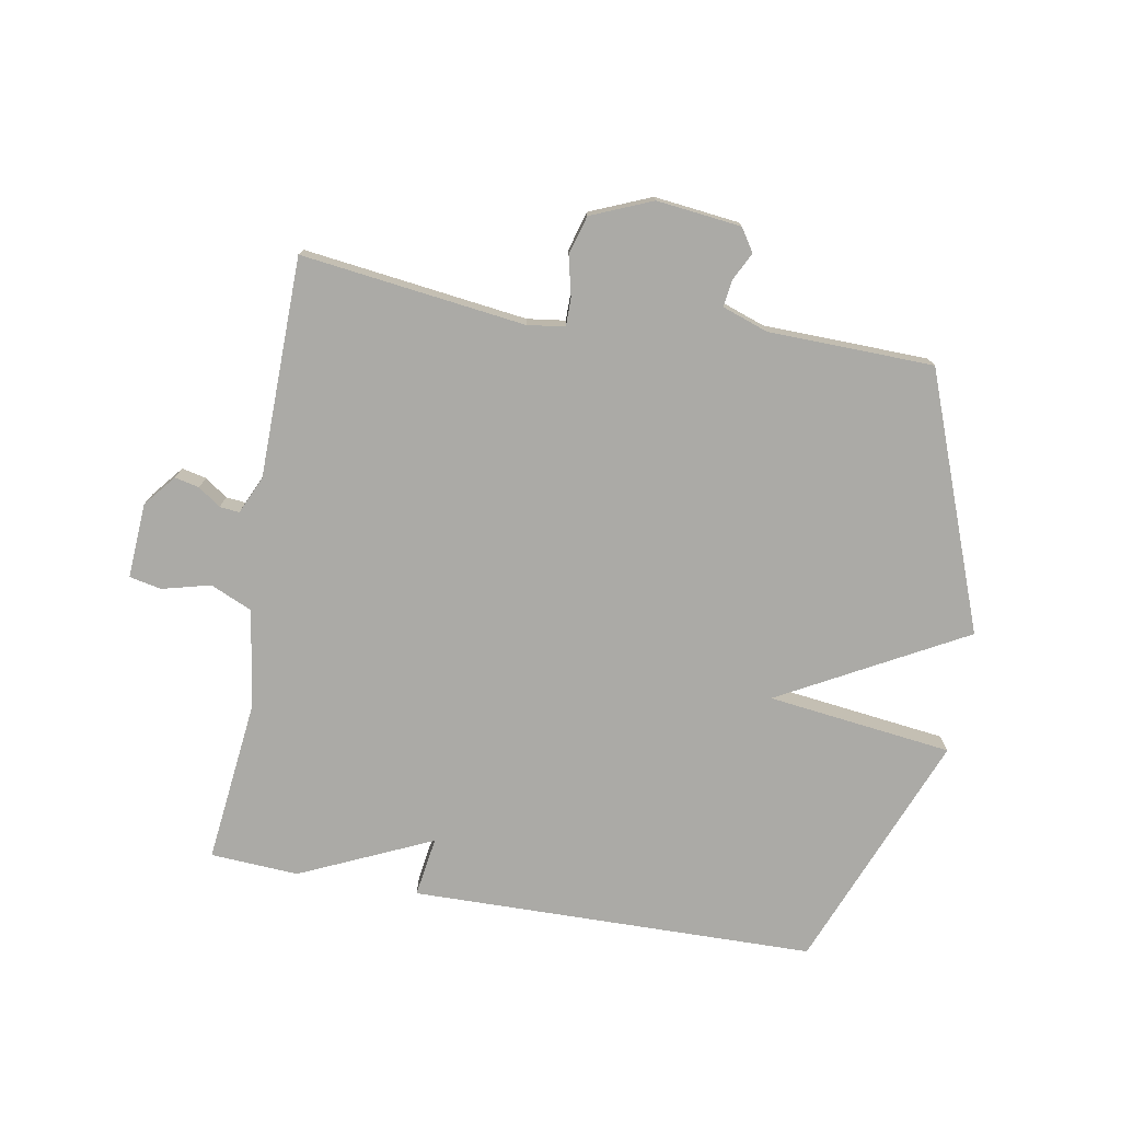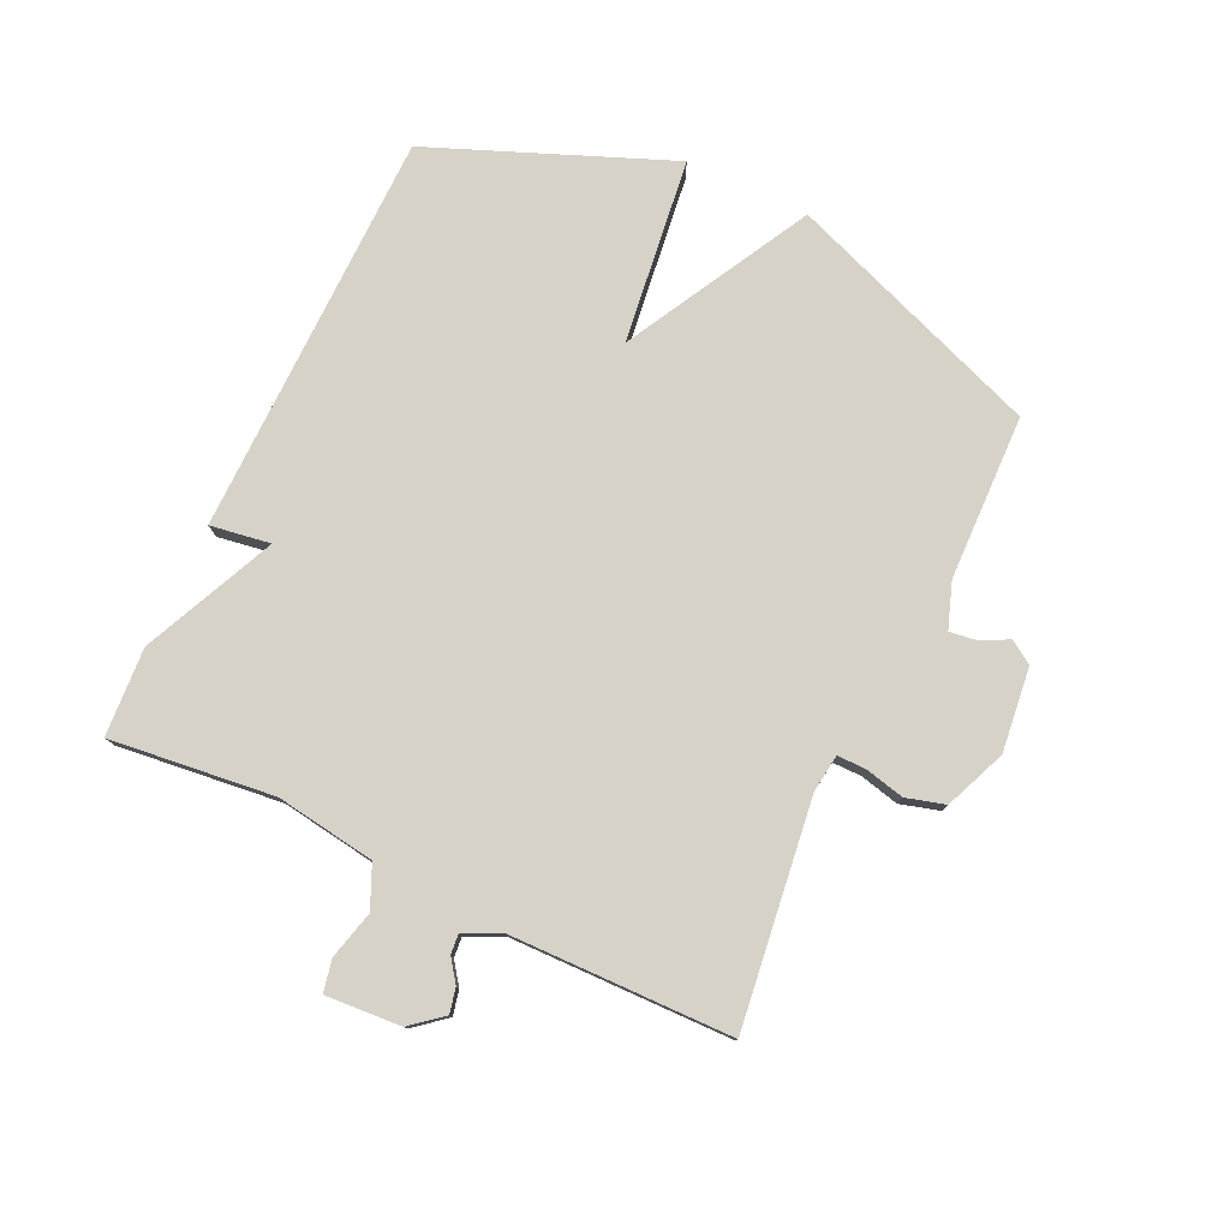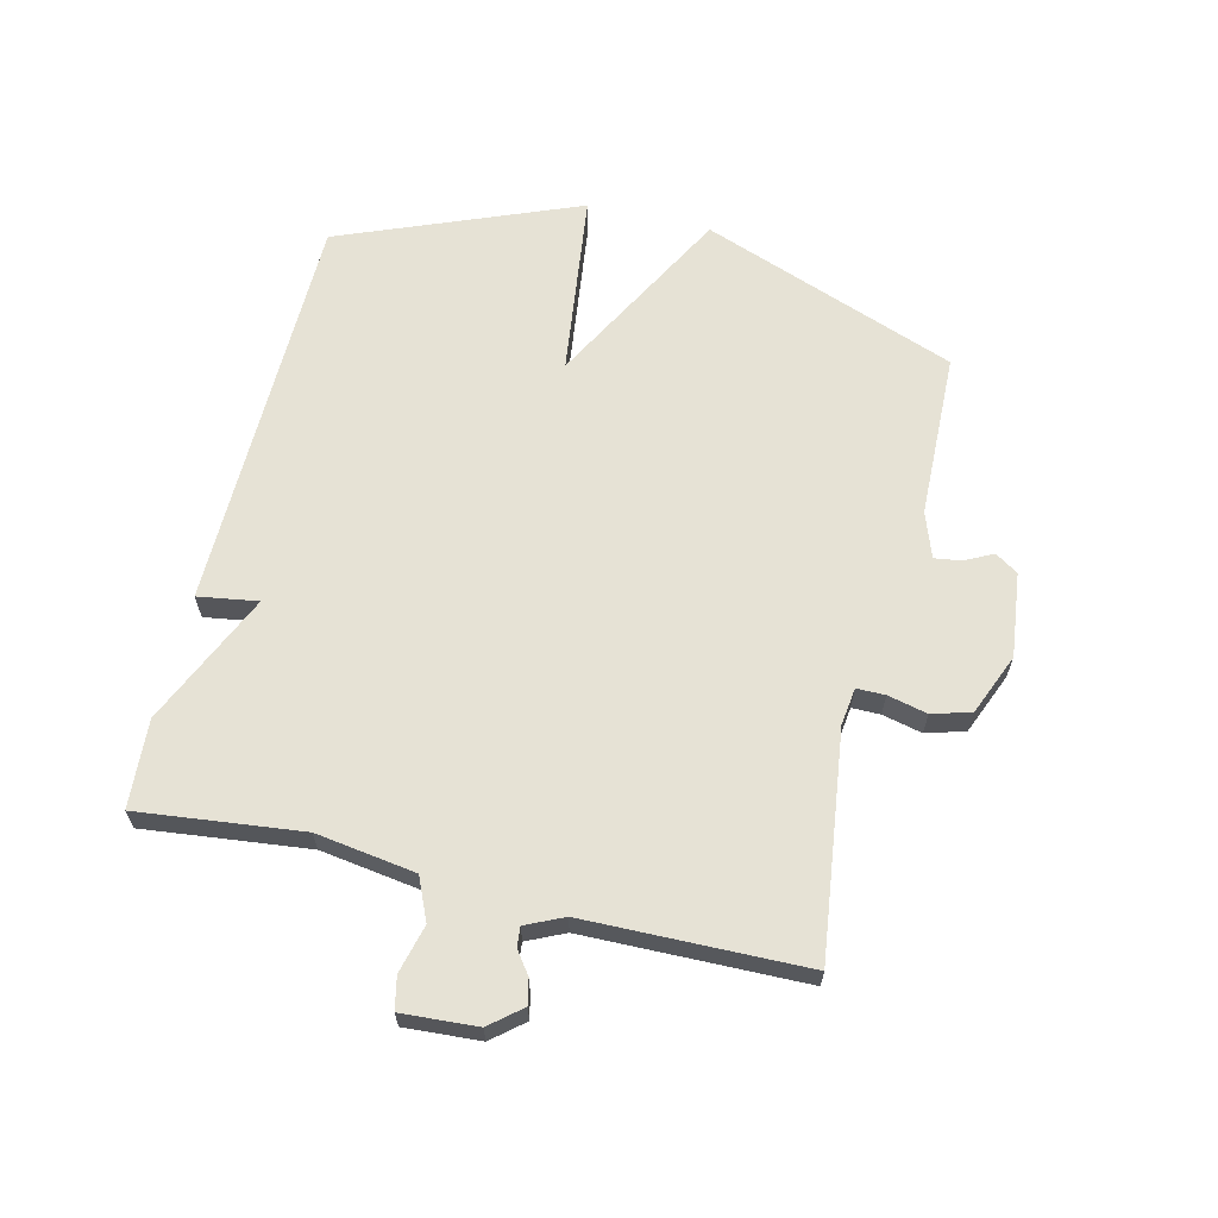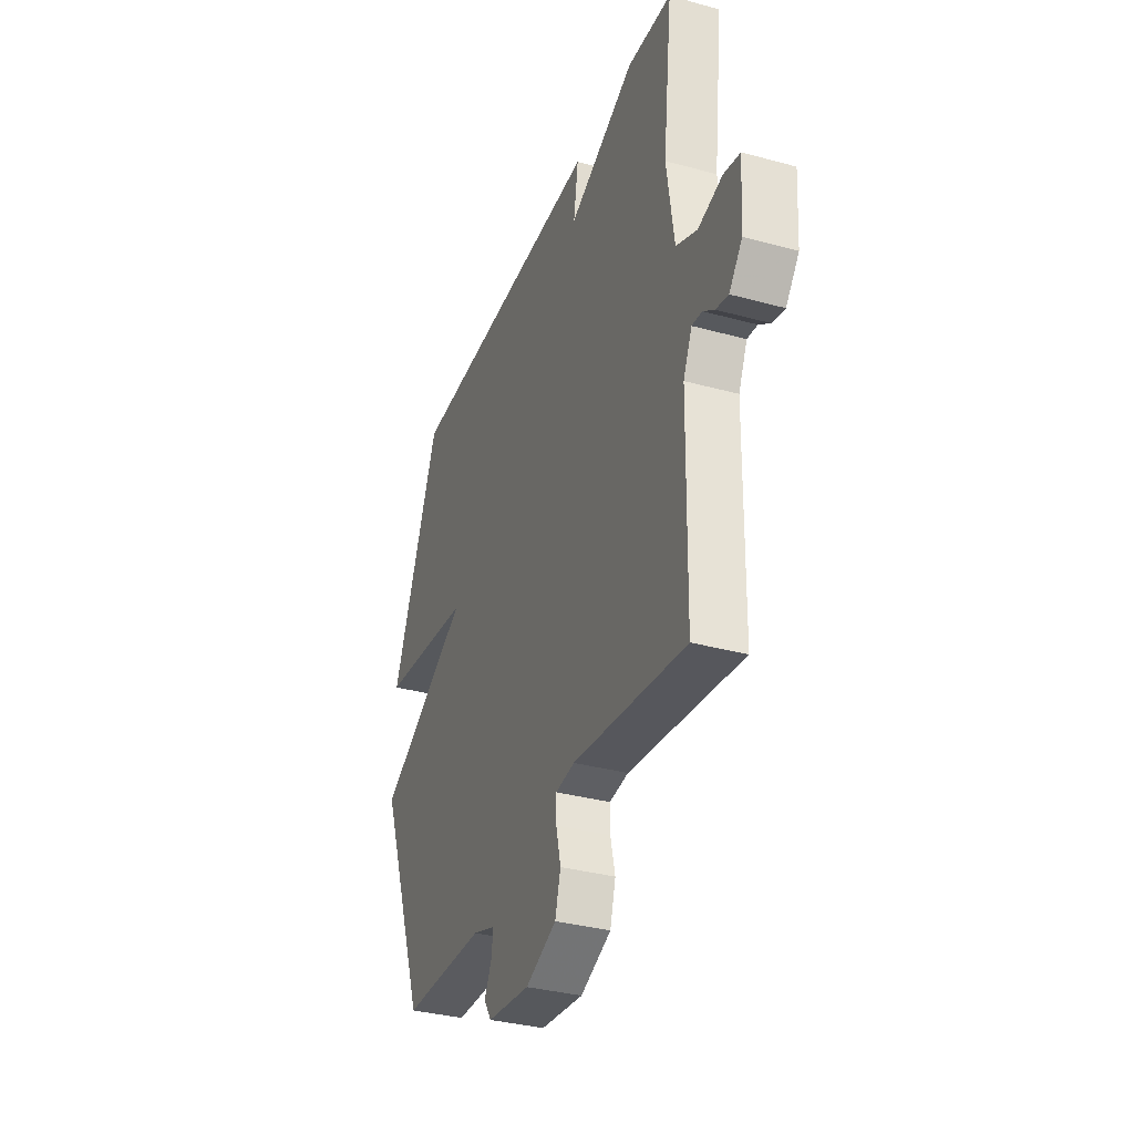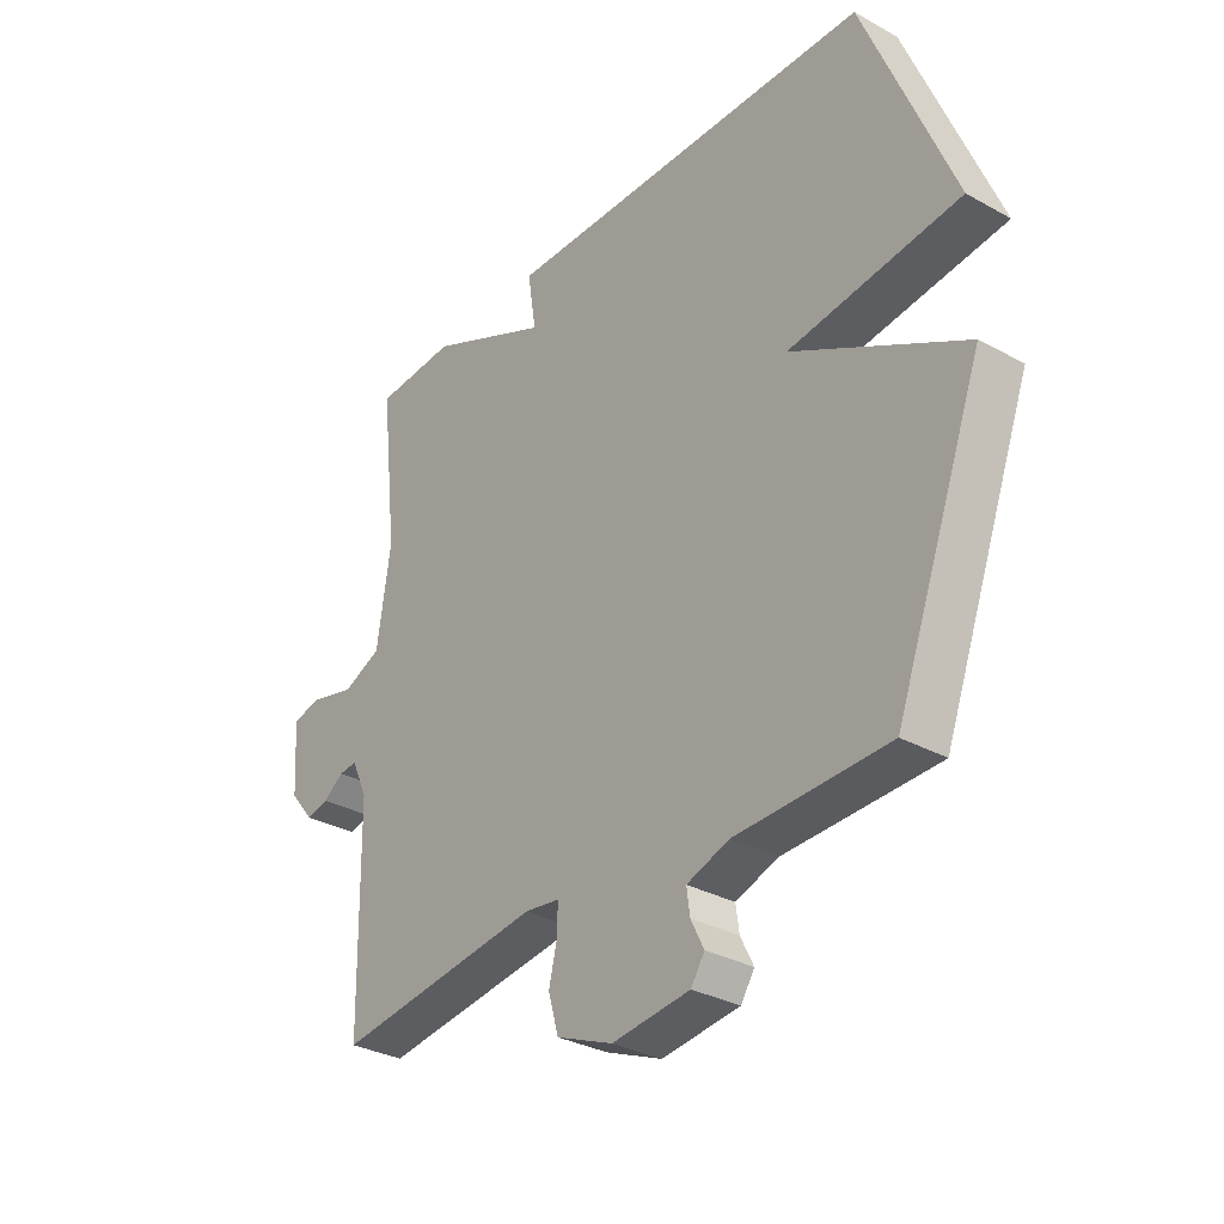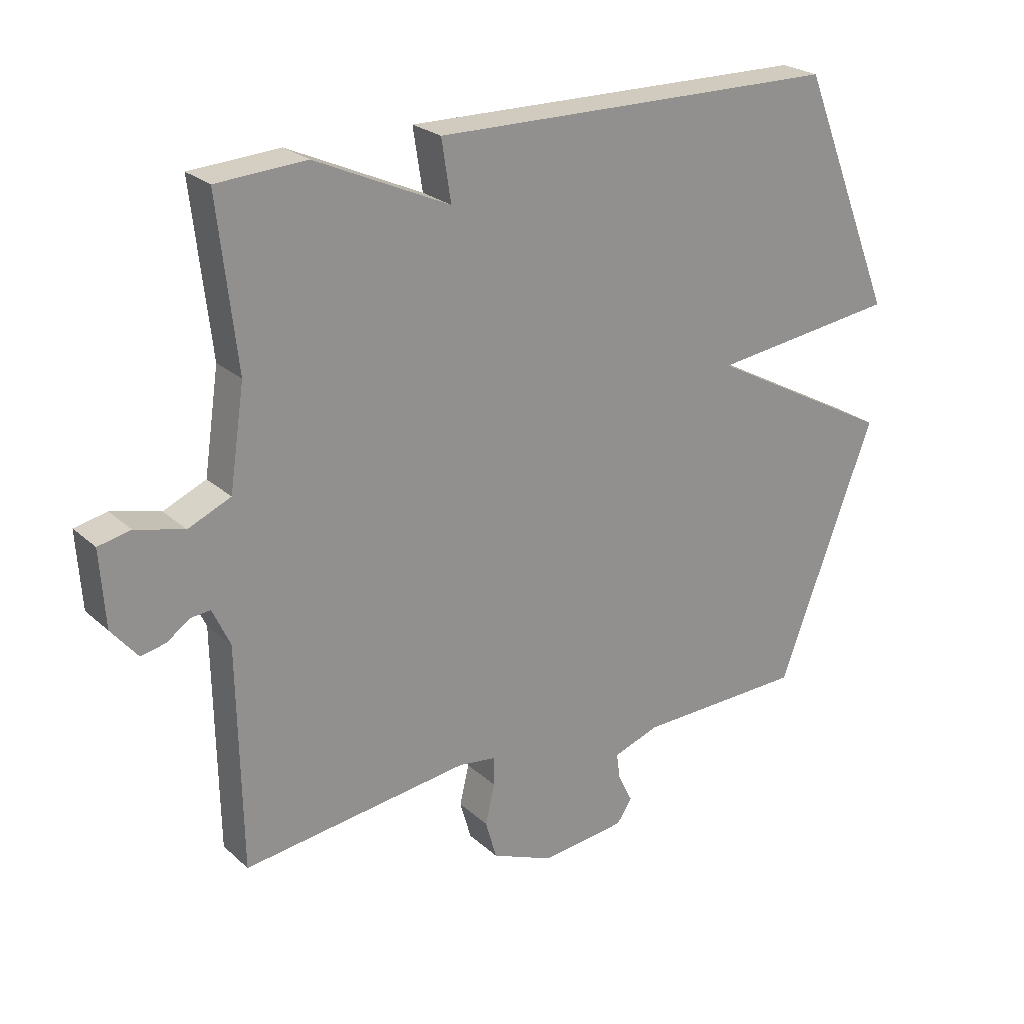
<metadata>
{"format":"obj","ext":"obj","renderer":"f3d","projection":"perspective","resolution":1024,"background":"white","views":[{"elev":-75.8,"azim":170.1,"up":"+Y"},{"elev":78.1,"azim":115.2,"up":"+Y"},{"elev":63.9,"azim":103.5,"up":"+Y"},{"elev":-34.4,"azim":69.8,"up":"+Z"},{"elev":-31.8,"azim":-128.0,"up":"+Z"},{"elev":24.1,"azim":145.1,"up":"+Z"}]}
</metadata>
<code>
v -0.5 0.07 0.5
v 0.157 0.07 0.509
v 0.142 0.07 0.412
v 0.357 0.07 0.509
v 0.5 0.07 0.5
v 0.47 0.07 0.235
v 0.494 0.07 0.074
v 0.562 0.07 0.044
v 0.64 0.07 0.064
v 0.692 0.07 0.053
v 0.684 0.07 -0.069
v 0.642 0.07 -0.12
v 0.602 0.07 -0.111
v 0.566 0.07 -0.085
v 0.534 0.07 -0.082
v 0.506 0.07 -0.143
v 0.5 0.07 -0.5
v 0.137 0.07 -0.453
v 0.076 0.07 -0.461
v 0.076 0.07 -0.507
v 0.091 0.07 -0.571
v 0.073 0.07 -0.634
v -0.026 0.07 -0.675
v -0.163 0.07 -0.659
v -0.187 0.07 -0.622
v -0.164 0.07 -0.576
v -0.158 0.07 -0.533
v -0.232 0.07 -0.507
v -0.5 0.07 -0.5
v -0.655 0.07 -0.086
v -0.355 0.07 0.076
v -0.655 0.07 0.114
v -0.5 0 0.5
v 0.157 0 0.509
v 0.142 0 0.412
v 0.357 0 0.509
v 0.5 0 0.5
v 0.47 0 0.235
v 0.494 0 0.074
v 0.562 0 0.044
v 0.64 0 0.064
v 0.692 0 0.053
v 0.684 0 -0.069
v 0.642 0 -0.12
v 0.602 0 -0.111
v 0.566 0 -0.085
v 0.534 0 -0.082
v 0.506 0 -0.143
v 0.5 0 -0.5
v 0.137 0 -0.453
v 0.076 0 -0.461
v 0.076 0 -0.507
v 0.091 0 -0.571
v 0.073 0 -0.634
v -0.026 0 -0.675
v -0.163 0 -0.659
v -0.187 0 -0.622
v -0.164 0 -0.576
v -0.158 0 -0.533
v -0.232 0 -0.507
v -0.5 0 -0.5
v -0.655 0 -0.086
v -0.355 0 0.076
v -0.655 0 0.114
f 1 2 3
f 32 1 3
f 31 32 3
f 28 29 30 31
f 4 5 6
f 3 4 6
f 31 3 6
f 28 31 6
f 27 28 6
f 26 27 6 7
f 24 25 26
f 23 24 26
f 22 23 26
f 21 22 26
f 20 21 26
f 19 20 26
f 19 26 7 8
f 18 19 8 9
f 16 17 18
f 15 16 18
f 15 18 9
f 9 10 11
f 15 9 11
f 14 15 11
f 11 12 13 14
f 35 34 33
f 35 33 64
f 35 64 63
f 63 62 61 60
f 38 37 36
f 38 36 35
f 38 35 63
f 38 63 60
f 38 60 59
f 39 38 59 58
f 58 57 56
f 58 56 55
f 58 55 54
f 58 54 53
f 58 53 52
f 58 52 51
f 40 39 58 51
f 41 40 51 50
f 50 49 48
f 50 48 47
f 41 50 47
f 43 42 41
f 43 41 47
f 43 47 46
f 46 45 44 43
f 1 33 34 2
f 2 34 35 3
f 3 35 36 4
f 4 36 37 5
f 5 37 38 6
f 6 38 39 7
f 7 39 40 8
f 8 40 41 9
f 9 41 42 10
f 10 42 43 11
f 11 43 44 12
f 12 44 45 13
f 13 45 46 14
f 14 46 47 15
f 15 47 48 16
f 16 48 49 17
f 17 49 50 18
f 18 50 51 19
f 19 51 52 20
f 20 52 53 21
f 21 53 54 22
f 22 54 55 23
f 23 55 56 24
f 24 56 57 25
f 25 57 58 26
f 26 58 59 27
f 27 59 60 28
f 28 60 61 29
f 29 61 62 30
f 30 62 63 31
f 31 63 64 32
f 32 64 33 1

</code>
